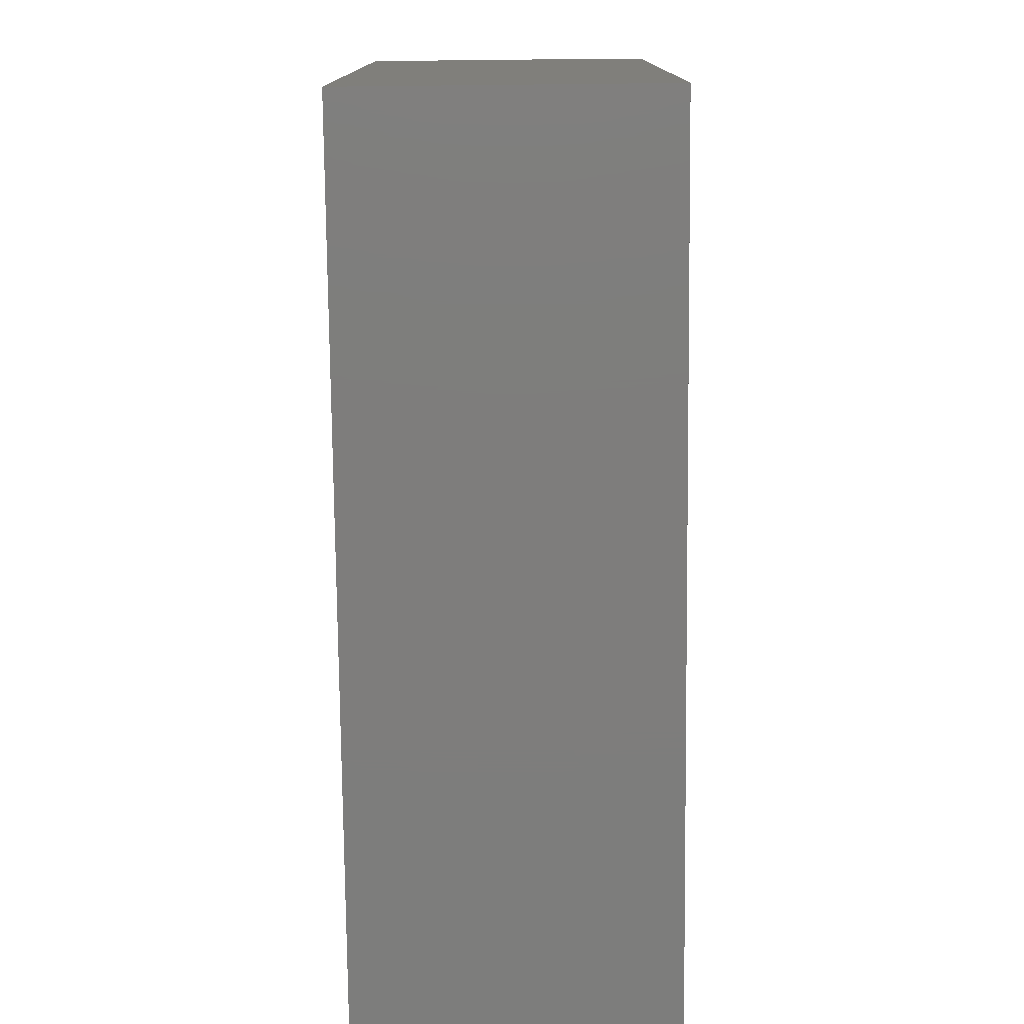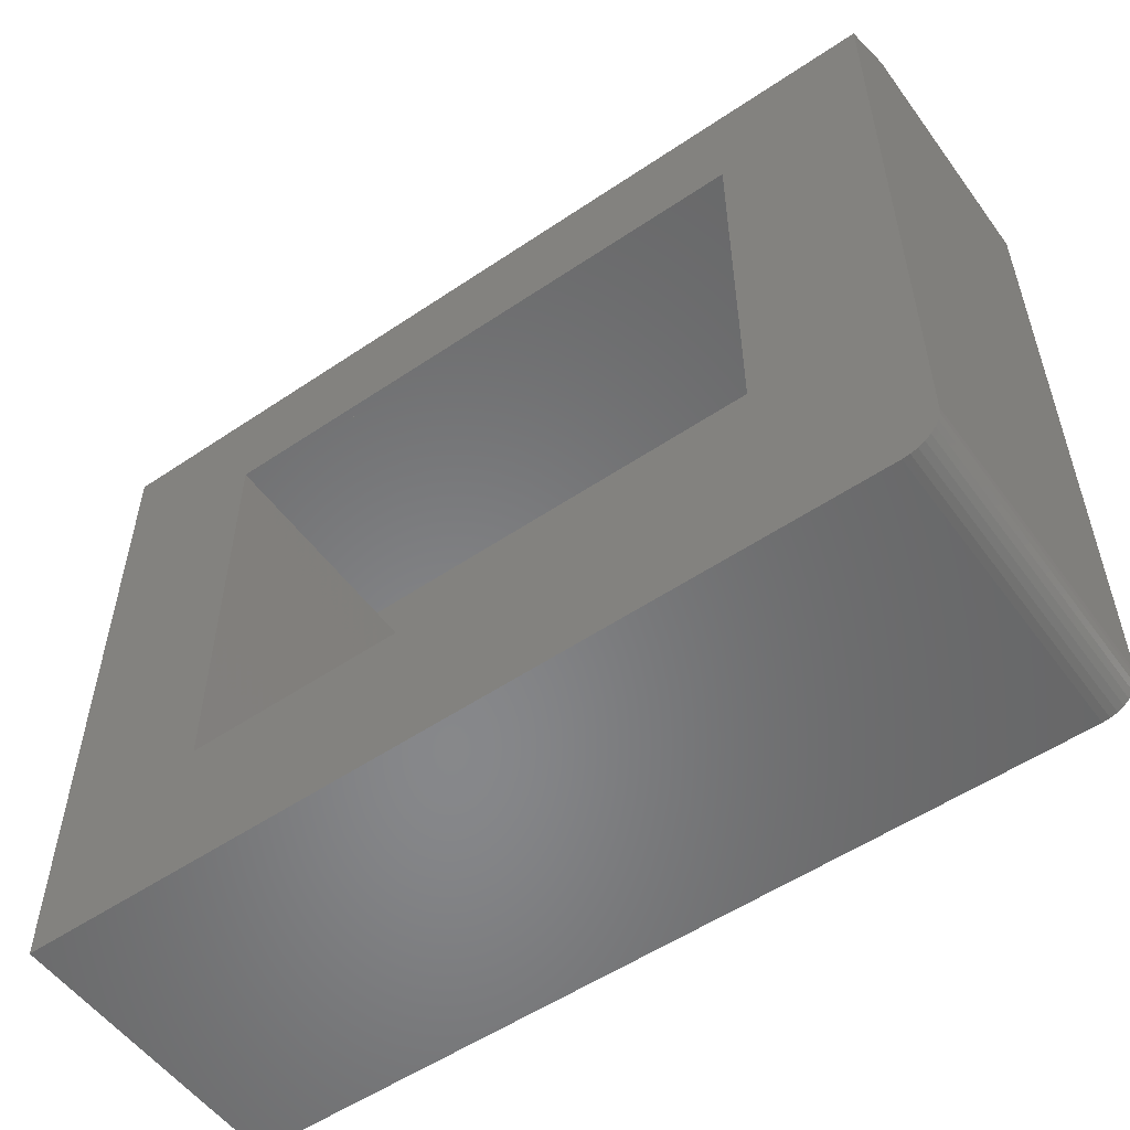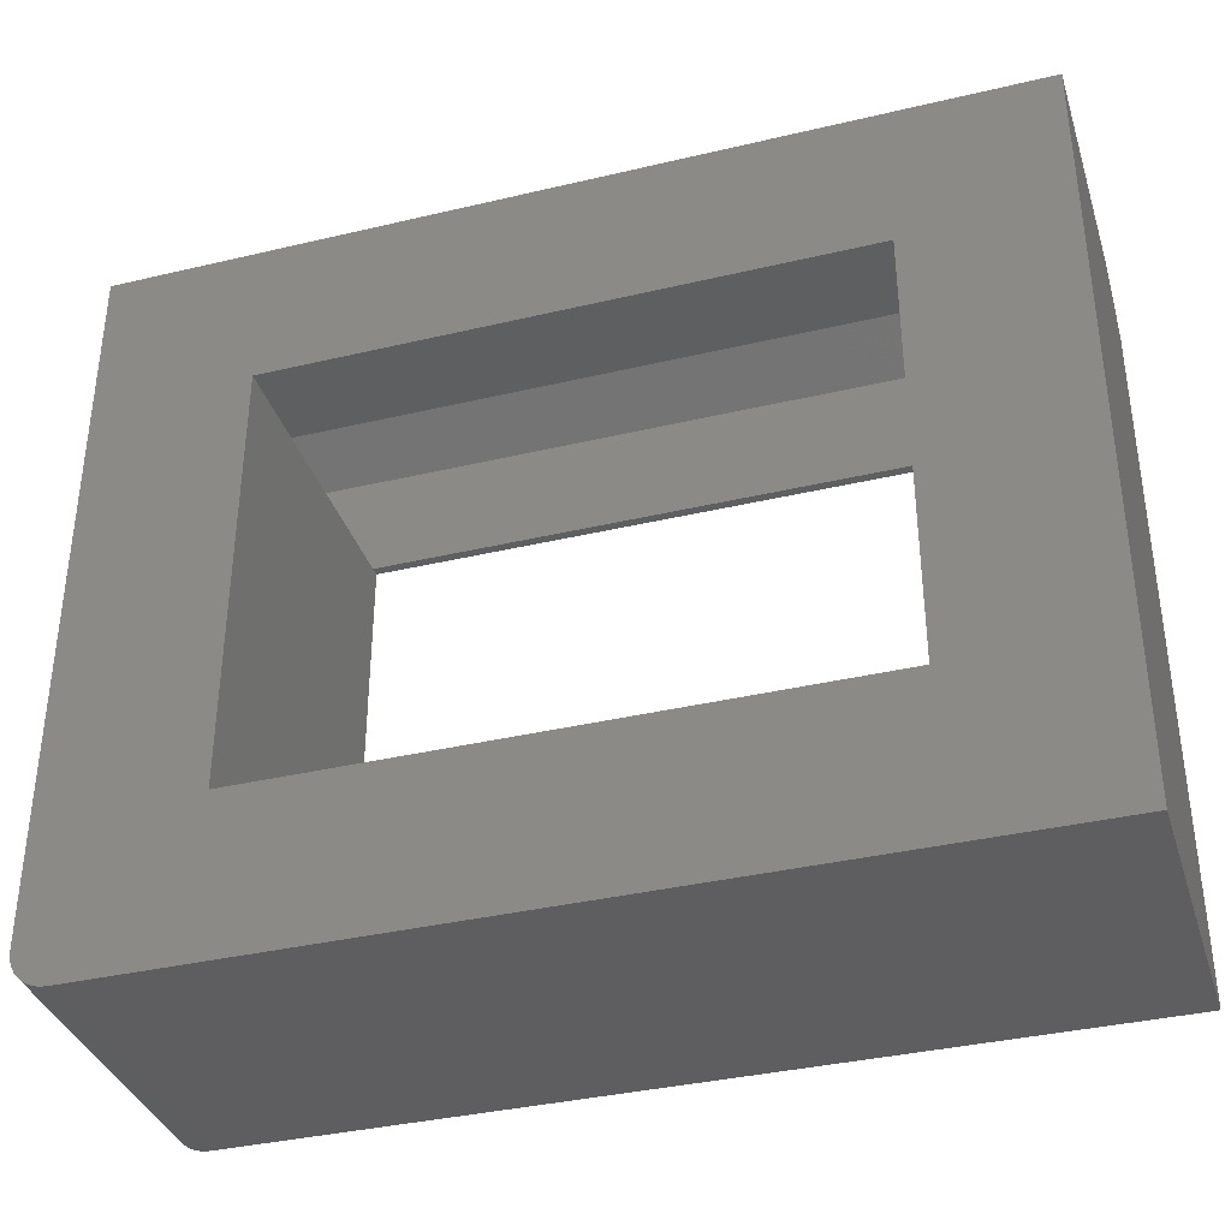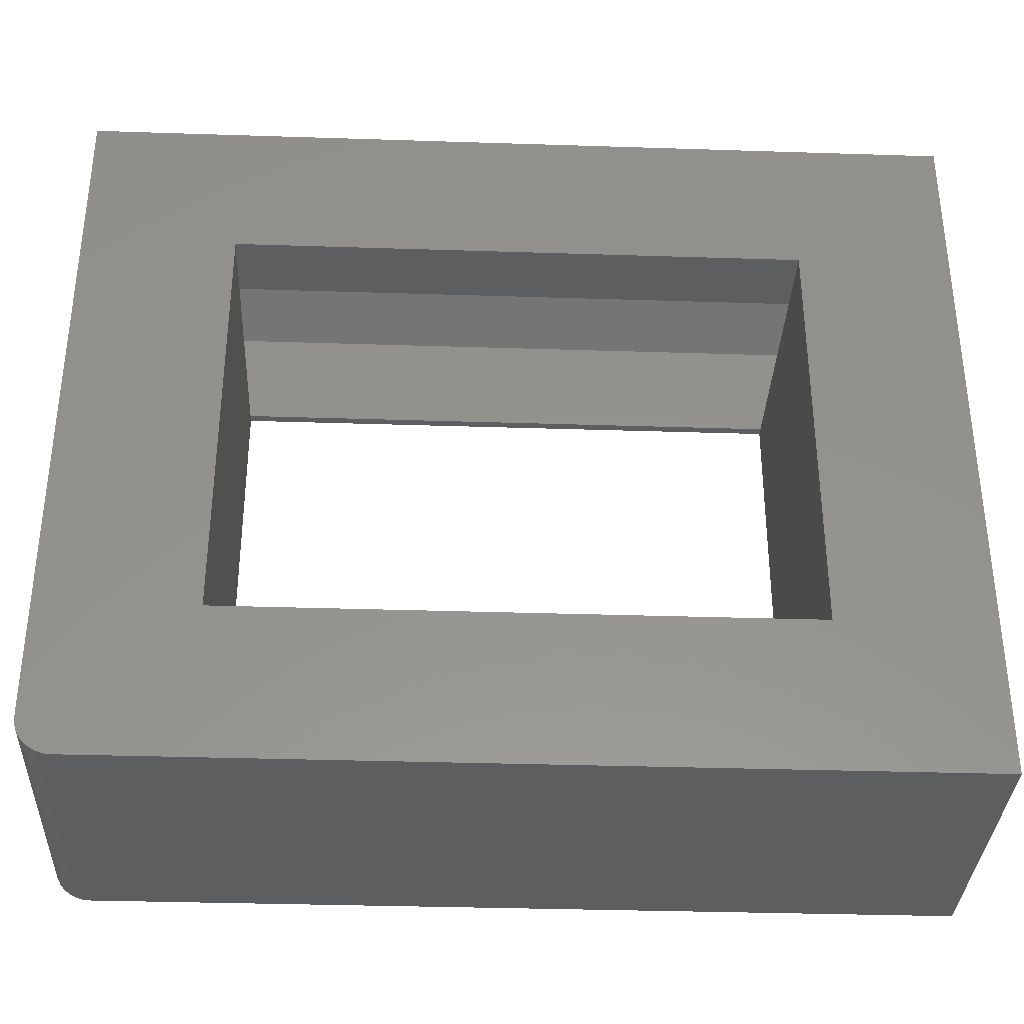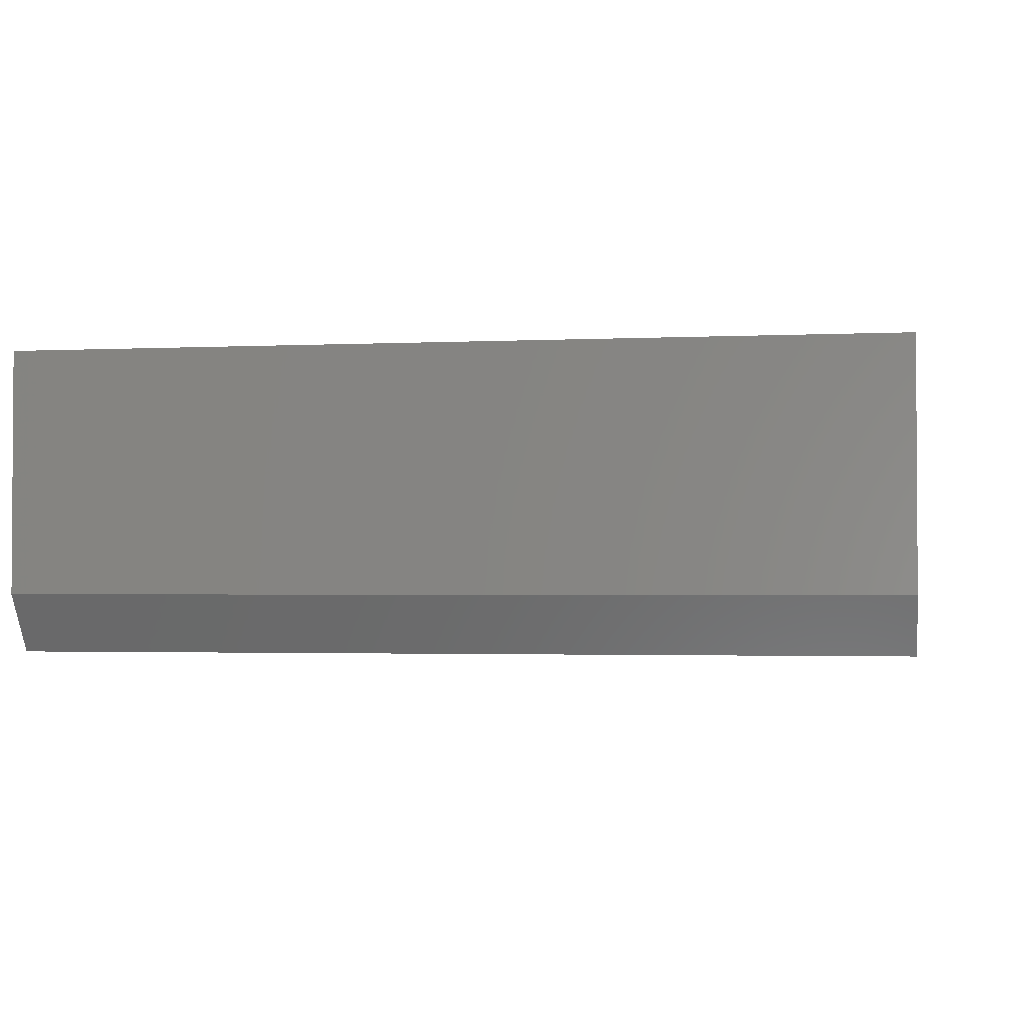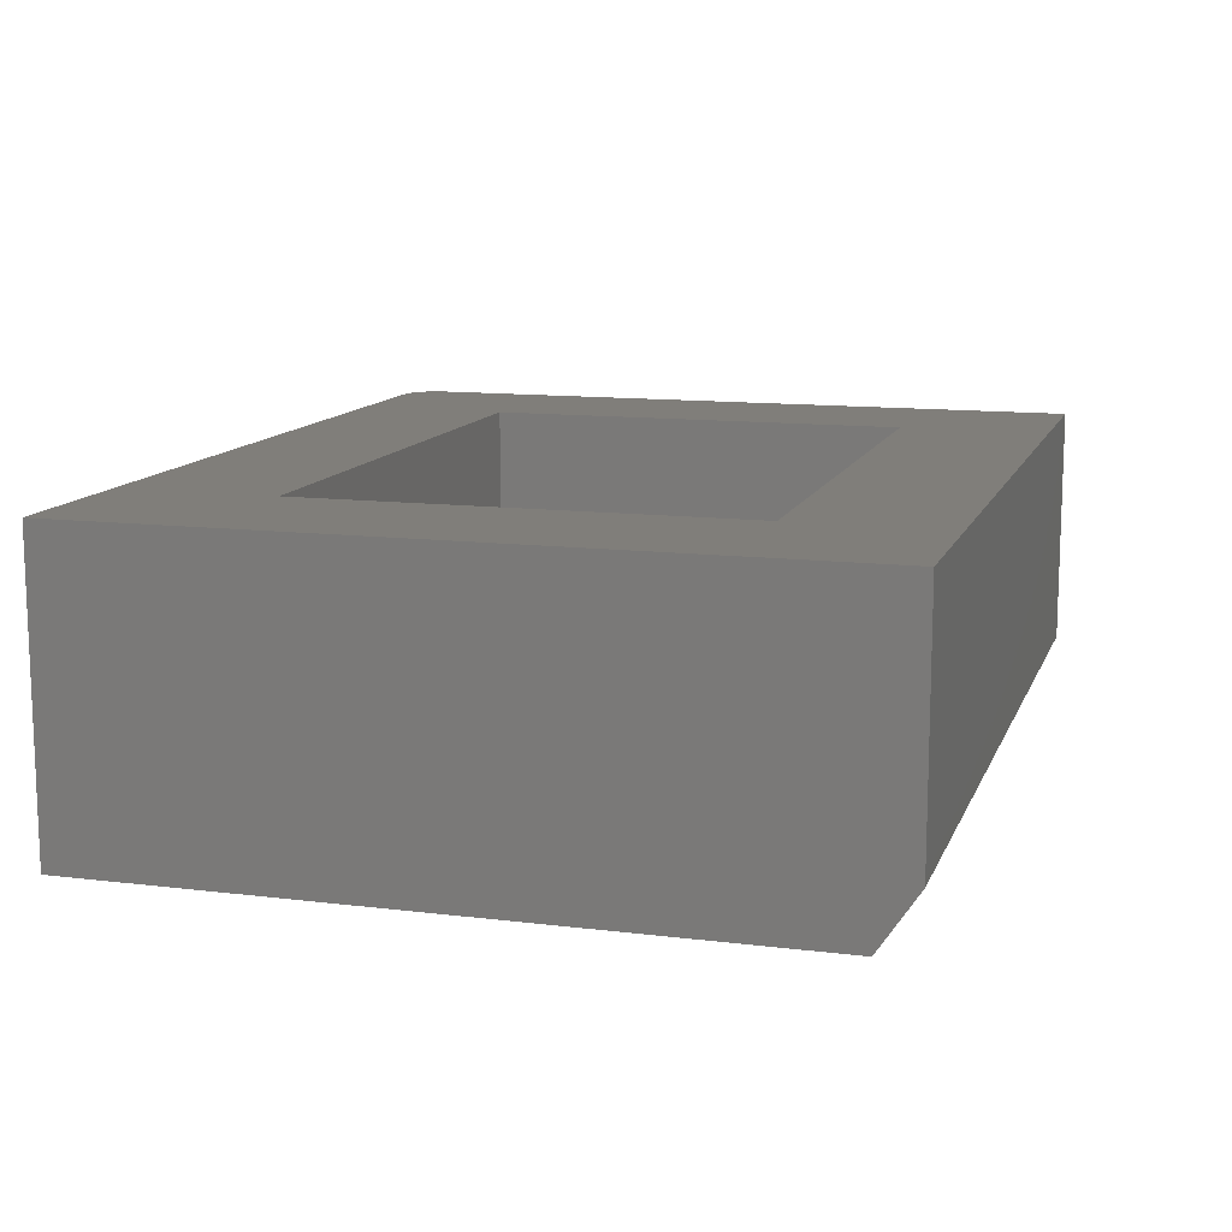
<metadata>
{"format":"stl","ext":"stl","renderer":"f3d","projection":"perspective","resolution":1024,"background":"white","views":[{"elev":-77.1,"azim":90.6,"up":"+Y"},{"elev":-54.3,"azim":-144.4,"up":"+Y"},{"elev":-36.5,"azim":17.1,"up":"+Y"},{"elev":-34.3,"azim":-2.5,"up":"+Y"},{"elev":-2.1,"azim":-170.3,"up":"+Z"},{"elev":12.2,"azim":106.3,"up":"+Z"}]}
</metadata>
<code>
# stl→obj: 72 verts, 148 faces
v -0.4922 0.3724 0.4922
v -0.4922 0.3724 0.007812
v -0.5078 0.3724 0.4922
v -0.5078 0.3724 0.007812
v 0.5078 0.3724 0.4922
v 0.5078 0.3724 0.007812
v 0.4922 0.3724 0.4922
v 0.4922 0.3724 0.007812
v 0.4922 0.3724 0.5078
v -0.4922 0.3724 0.5078
v 0.4922 0.3724 -0.007812
v -0.4922 0.3724 -0.007812
v -0.4922 -0.3672 0.5078
v -0.4922 -0.3672 -0.007812
v 0.4922 -0.3672 -0.007812
v 0.4922 -0.3672 0.5078
v -0.7422 -0.5703 0.007812
v -0.7413 -0.5795 0.007812
v -0.7386 -0.5883 0.007812
v -0.5078 -0.3828 0.007812
v -0.7422 0.5557 0.007812
v -0.7343 -0.5964 0.007812
v -0.7285 -0.6035 0.007812
v -0.7214 -0.6093 0.007812
v -0.7133 -0.6136 0.007812
v -0.7045 -0.6163 0.007812
v -0.6953 -0.6172 0.007812
v 0.7422 -0.6172 0.007812
v 0.5078 -0.3828 0.007812
v 0.7422 0.5557 0.007812
v -0.7386 -0.5883 0.4922
v -0.7413 -0.5795 0.4922
v -0.7422 -0.5703 0.4922
v -0.5078 -0.3828 0.4922
v 0.5078 -0.3828 0.4922
v 0.7422 -0.6172 0.4922
v -0.6953 -0.6172 0.4922
v -0.7045 -0.6163 0.4922
v -0.7133 -0.6136 0.4922
v -0.7214 -0.6093 0.4922
v -0.7285 -0.6035 0.4922
v -0.7343 -0.5964 0.4922
v -0.7422 0.6146 0.4922
v 0.7422 0.6146 0.4922
v 0.7578 -0.6328 -0.007812
v -0.6953 -0.6328 -0.007812
v -0.7075 -0.6316 -0.007812
v -0.7192 -0.6281 -0.007812
v -0.73 -0.6223 -0.007812
v -0.7395 -0.6145 -0.007812
v -0.7473 -0.605 -0.007812
v -0.7531 -0.5942 -0.007812
v -0.7566 -0.5825 -0.007812
v -0.7578 -0.5703 -0.007812
v -0.7578 0.564 -0.007812
v 0.7578 0.564 -0.007812
v -0.7578 0.6302 0.5078
v -0.7578 -0.5703 0.5078
v -0.7566 -0.5825 0.5078
v -0.7531 -0.5942 0.5078
v -0.7473 -0.605 0.5078
v -0.7395 -0.6145 0.5078
v -0.73 -0.6223 0.5078
v -0.7192 -0.6281 0.5078
v -0.7075 -0.6316 0.5078
v -0.6953 -0.6328 0.5078
v 0.7578 -0.6328 0.5078
v 0.7578 0.6302 0.5078
v 0.7578 0.6302 0.09138
v -0.7578 0.6302 0.09138
v 0.7422 0.6146 0.09612
v -0.7422 0.6146 0.09612
f 1 2 3
f 3 2 4
f 5 6 7
f 7 6 8
f 9 10 7
f 7 10 1
f 8 2 11
f 11 2 12
f 13 14 12
f 13 12 2
f 13 2 1
f 13 1 10
f 15 16 9
f 15 9 7
f 15 7 8
f 15 8 11
f 17 18 19
f 20 4 21
f 20 21 17
f 20 17 19
f 20 19 22
f 20 22 23
f 20 23 24
f 20 24 25
f 20 25 26
f 20 26 27
f 20 27 28
f 20 28 29
f 30 21 4
f 30 4 2
f 30 2 8
f 30 8 6
f 30 6 29
f 30 29 28
f 31 32 33
f 34 35 36
f 34 36 37
f 34 37 38
f 34 38 39
f 34 39 40
f 34 40 41
f 34 41 42
f 34 42 31
f 34 31 33
f 34 33 43
f 34 43 3
f 7 44 5
f 5 44 36
f 5 36 35
f 3 43 1
f 1 43 44
f 1 44 7
f 14 15 45
f 14 45 46
f 14 46 47
f 14 47 48
f 14 48 49
f 14 49 50
f 14 50 51
f 14 51 52
f 14 52 53
f 14 53 54
f 14 54 55
f 14 55 12
f 55 56 12
f 12 56 11
f 56 45 11
f 11 45 15
f 14 13 15
f 15 13 16
f 13 10 57
f 13 57 58
f 13 58 59
f 13 59 60
f 13 60 61
f 13 61 62
f 13 62 63
f 13 63 64
f 13 64 65
f 13 65 66
f 13 66 67
f 13 67 16
f 57 10 68
f 68 10 9
f 68 9 67
f 67 9 16
f 68 69 57
f 57 69 70
f 67 45 68
f 68 45 56
f 68 56 69
f 66 46 67
f 67 46 45
f 46 66 47
f 47 66 65
f 47 65 48
f 48 65 64
f 48 64 49
f 49 64 63
f 49 63 50
f 50 63 62
f 50 62 51
f 51 62 61
f 51 61 52
f 52 61 60
f 52 60 53
f 53 60 59
f 53 59 54
f 54 59 58
f 54 58 55
f 55 58 57
f 55 57 70
f 69 56 70
f 70 56 55
f 4 20 3
f 3 20 34
f 29 6 35
f 35 6 5
f 20 29 34
f 34 29 35
f 44 43 71
f 71 43 72
f 71 30 44
f 44 30 28
f 44 28 36
f 37 36 27
f 27 36 28
f 23 40 24
f 24 40 39
f 24 39 25
f 25 39 38
f 25 38 26
f 26 38 37
f 26 37 27
f 40 23 41
f 41 23 22
f 41 22 42
f 42 22 19
f 42 19 31
f 31 19 18
f 31 18 32
f 32 18 17
f 32 17 33
f 72 43 21
f 21 43 33
f 21 33 17
f 71 72 30
f 30 72 21

</code>
